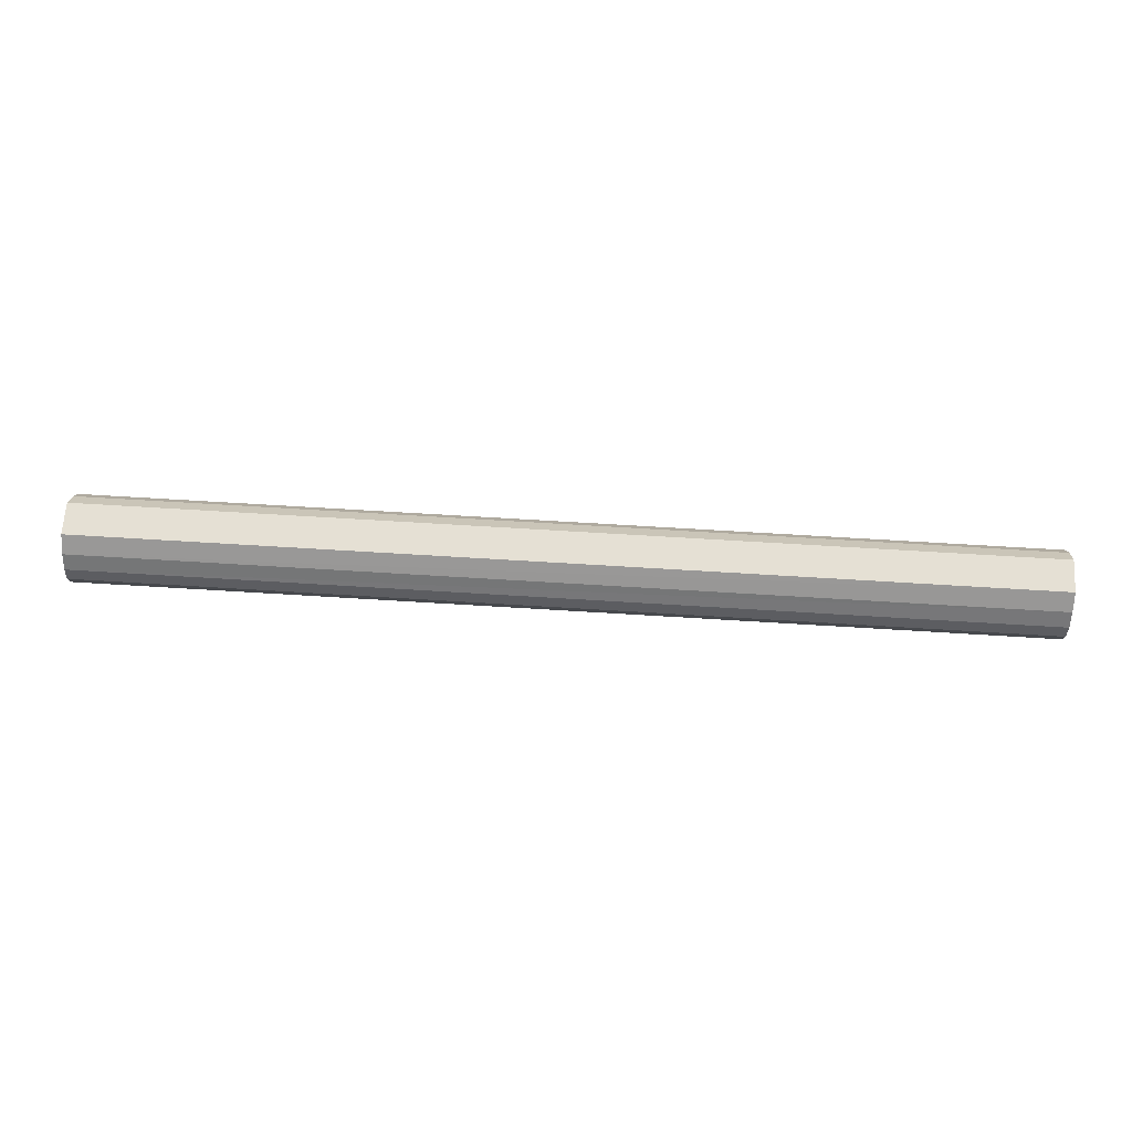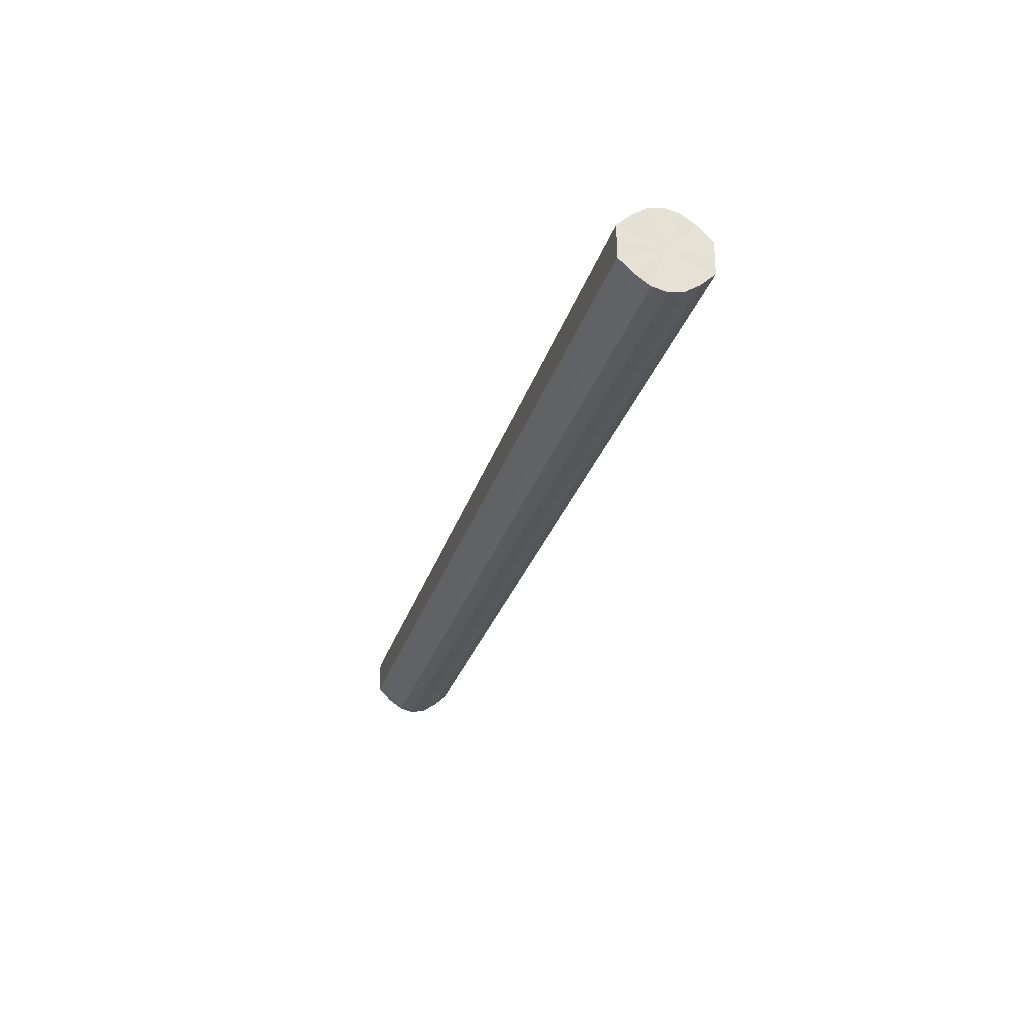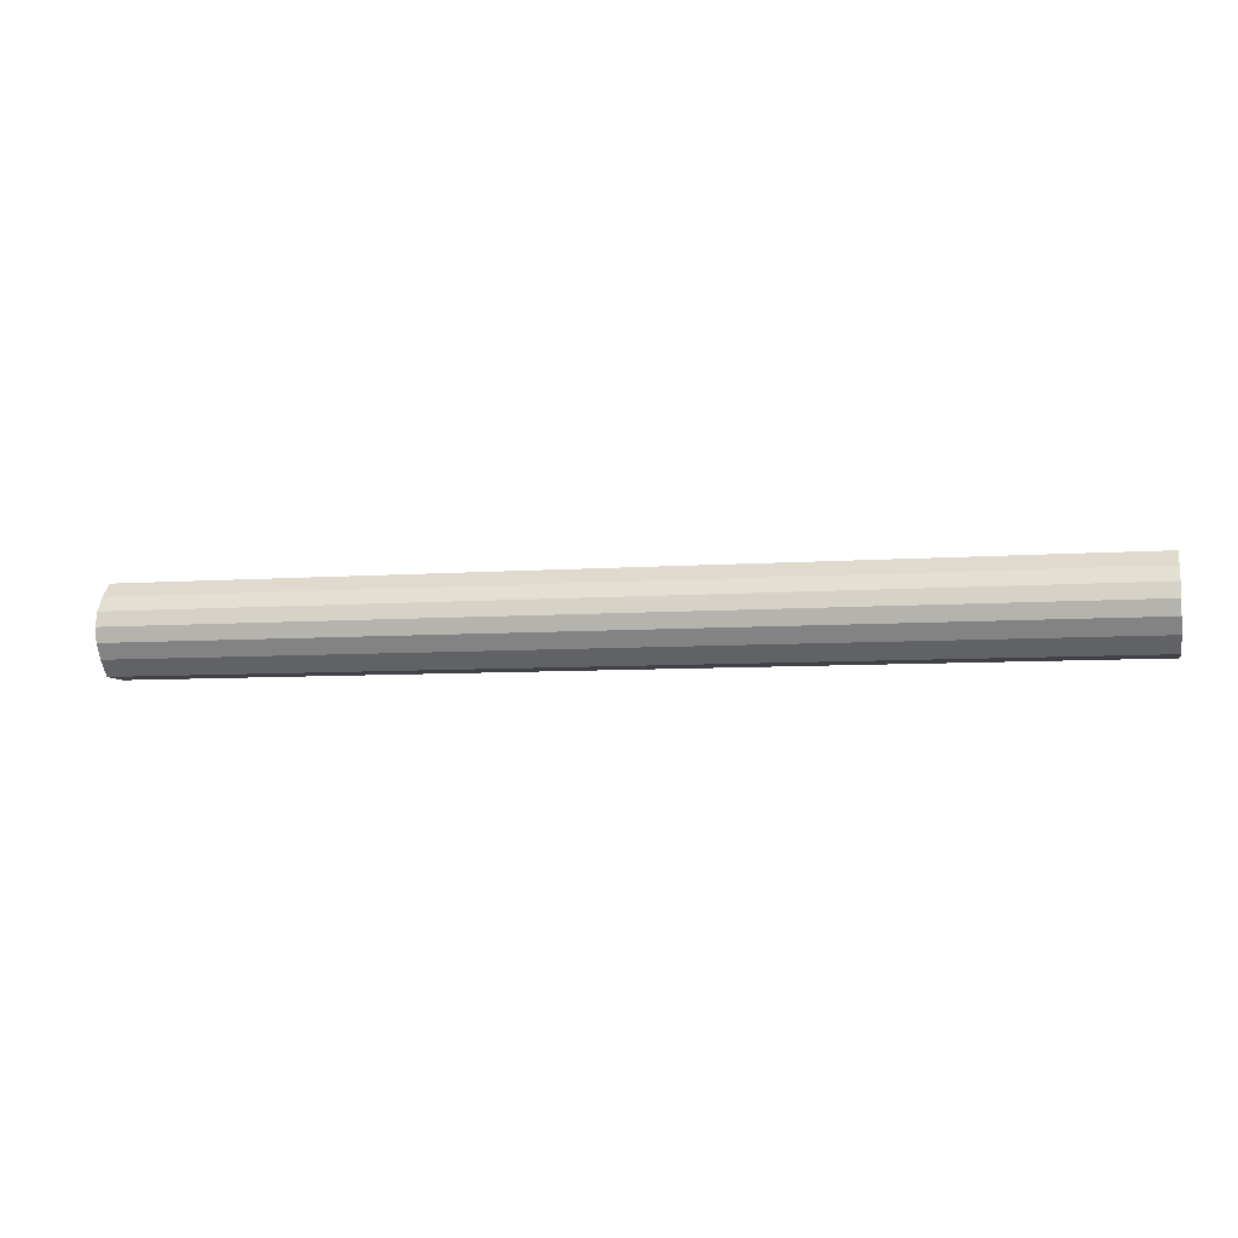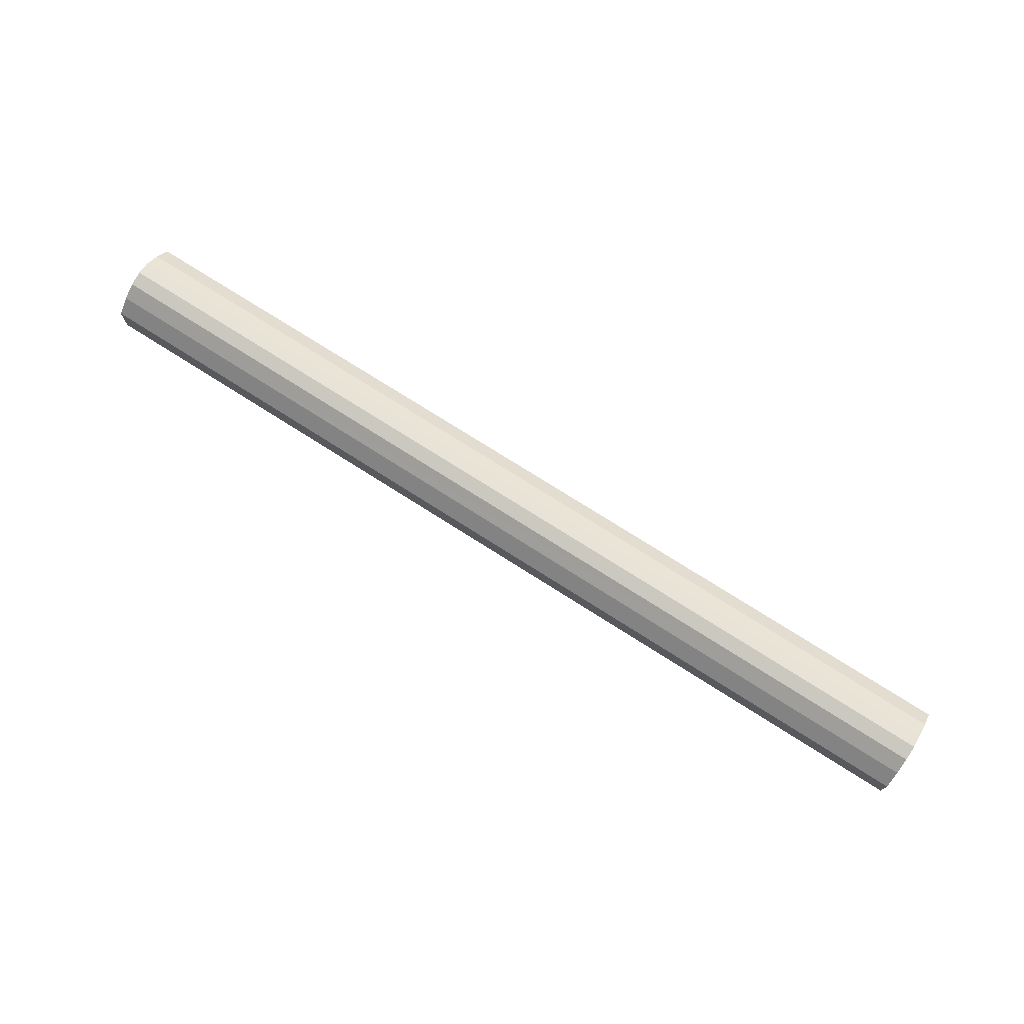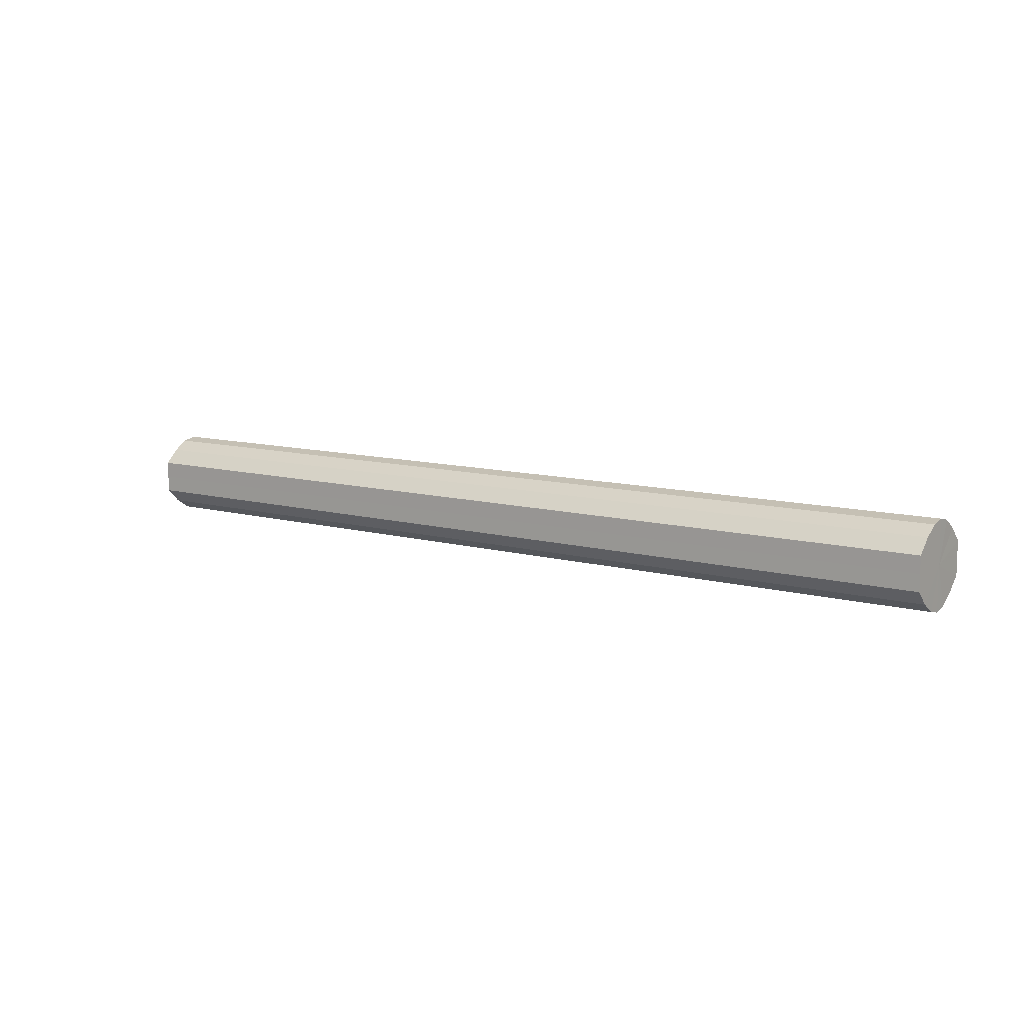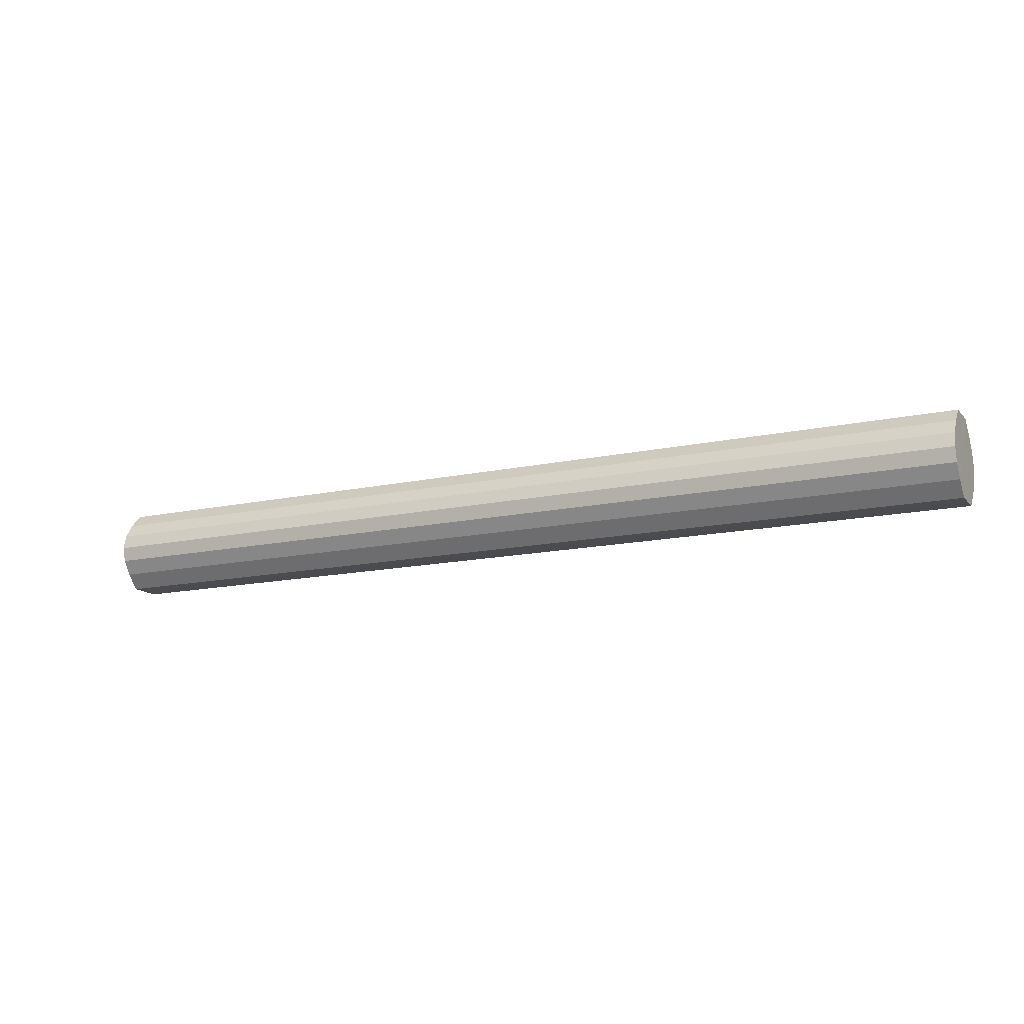
<metadata>
{"format":"obj","ext":"obj","renderer":"f3d","projection":"perspective","resolution":1024,"background":"white","views":[{"elev":65.7,"azim":3.6,"up":"+Y"},{"elev":-28.4,"azim":74.4,"up":"+Z"},{"elev":-6.9,"azim":-167.8,"up":"+Y"},{"elev":74.3,"azim":32.5,"up":"+Z"},{"elev":10.1,"azim":-144.3,"up":"+Z"},{"elev":-14.5,"azim":25.6,"up":"+Y"}]}
</metadata>
<code>
o 7907
v 2175 1862 17.63
v 2175 1862 17.63
v 2175 1862 17.63
v 2175 1862 17.63
v 2175 1862 17.63
v 2175 1862 17.63
v 2175 1862 17.63
v 2175 1862 17.64
v 2175 1862 17.63
v 2175 1862 17.63
v 2175 1862 17.63
v 2175 1862 17.66
v 2175 1862 17.64
v 2175 1862 17.64
v 2175 1862 17.64
v 2175 1862 17.67
v 2175 1862 17.66
v 2175 1862 17.66
v 2175 1862 17.66
v 2175 1862 17.68
v 2175 1862 17.67
v 2175 1862 17.67
v 2175 1862 17.67
v 2175 1862 17.68
v 2175 1862 17.68
v 2175 1862 17.68
v 2175 1862 17.68
v 2175 1862 17.69
v 2175 1862 17.68
v 2175 1862 17.68
v 2175 1862 17.68
v 2175 1862 17.69
v 2175 1862 17.63
v 2175 1862 17.63
v 2175 1862 17.63
v 2175 1862 17.63
v 2175 1862 17.63
v 2175 1862 17.63
v 2175 1862 17.63
v 2175 1862 17.63
v 2175 1862 17.63
v 2175 1862 17.64
v 2175 1862 17.64
v 2175 1862 17.64
v 2175 1862 17.63
v 2175 1862 17.66
v 2175 1862 17.64
v 2175 1862 17.66
v 2175 1862 17.66
v 2175 1862 17.67
v 2175 1862 17.66
v 2175 1862 17.68
v 2175 1862 17.67
v 2175 1862 17.67
v 2175 1862 17.67
v 2175 1862 17.68
v 2175 1862 17.68
v 2175 1862 17.69
v 2175 1862 17.68
v 2175 1862 17.68
v 2175 1862 17.68
v 2175 1862 17.68
v 2175 1862 17.69
v 2175 1862 17.68
v 2175 1862 17.66
v 2175 1862 17.63
v 2175 1862 17.63
v 2175 1862 17.63
v 2175 1862 17.63
v 2175 1862 17.64
v 2175 1862 17.63
v 2175 1862 17.66
v 2175 1862 17.64
v 2175 1862 17.67
v 2175 1862 17.66
v 2175 1862 17.68
v 2175 1862 17.67
v 2175 1862 17.68
v 2175 1862 17.68
v 2175 1862 17.69
v 2175 1862 17.68
v 2175 1862 17.66
v 2175 1862 17.63
v 2175 1862 17.63
v 2175 1862 17.63
v 2175 1862 17.63
v 2175 1862 17.63
v 2175 1862 17.64
v 2175 1862 17.64
v 2175 1862 17.66
v 2175 1862 17.66
v 2175 1862 17.67
v 2175 1862 17.67
v 2175 1862 17.68
v 2175 1862 17.68
v 2175 1862 17.68
v 2175 1862 17.68
v 2175 1862 17.69
f 1 2 3
f 2 4 5
f 6 1 7
f 4 8 9
f 10 6 11
f 8 12 13
f 14 10 15
f 12 16 17
f 18 14 19
f 16 20 21
f 22 18 23
f 20 24 25
f 26 22 27
f 24 28 29
f 30 26 31
f 28 30 32
f 33 34 35
f 35 36 37
f 38 39 33
f 40 41 38
f 37 42 43
f 44 45 40
f 46 47 44
f 43 48 49
f 50 51 46
f 52 53 50
f 49 54 55
f 56 57 52
f 58 59 56
f 55 60 61
f 62 63 58
f 61 64 62
f 65 66 67
f 65 68 66
f 65 67 69
f 65 70 68
f 65 69 71
f 65 72 70
f 65 71 73
f 65 74 72
f 65 73 75
f 65 76 74
f 65 75 77
f 65 78 76
f 65 77 79
f 65 80 78
f 65 79 81
f 65 81 80
f 82 83 84
f 82 85 83
f 82 84 86
f 82 87 85
f 82 86 88
f 82 89 87
f 82 88 90
f 82 91 89
f 82 90 92
f 82 93 91
f 82 92 94
f 82 95 93
f 82 94 96
f 82 97 95
f 82 96 98
f 82 98 97

</code>
